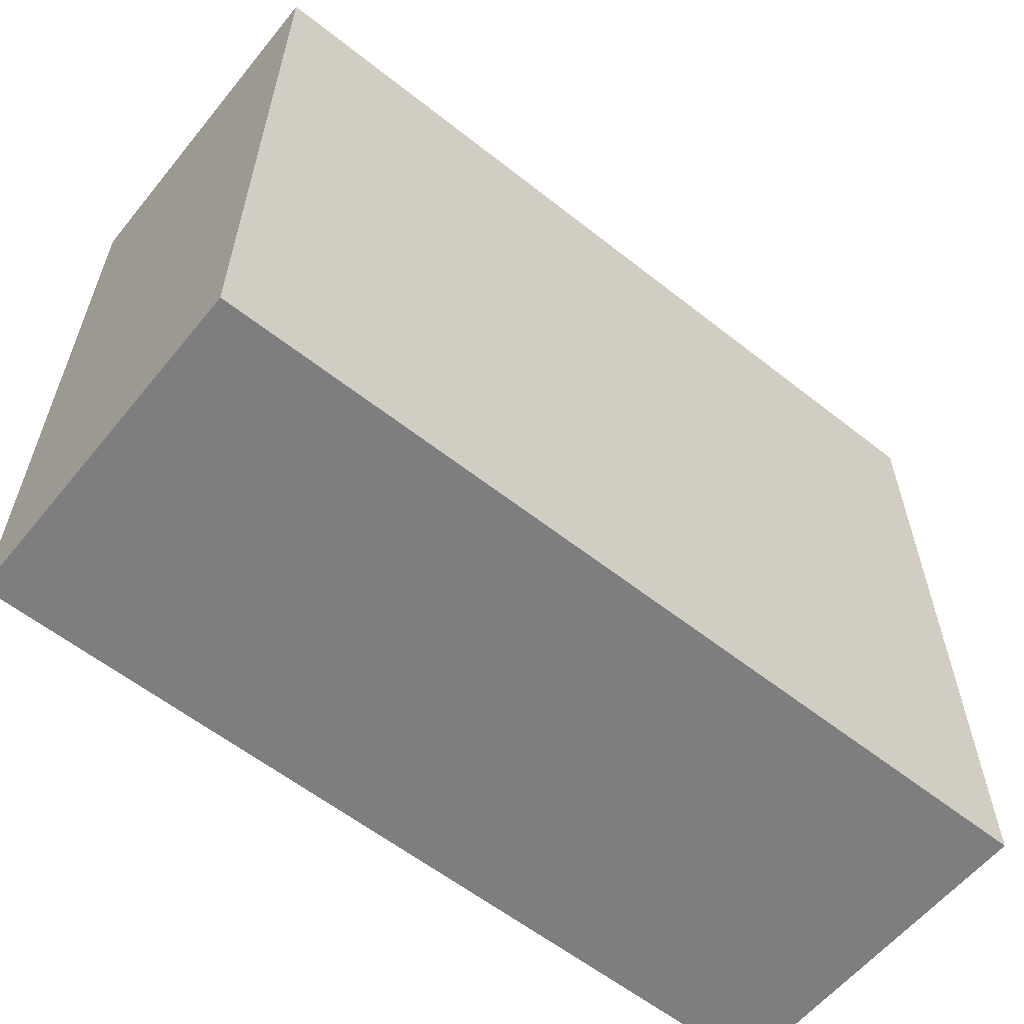
<metadata>
{"format":"obj","ext":"obj","renderer":"f3d","projection":"perspective","resolution":1024,"background":"white","views":[{"elev":-59.4,"azim":-39.0,"up":"+Z"}]}
</metadata>
<code>
v -0.7358 -0.2939 -0.6101
v 0.7358 -0.2939 -0.6101
v -0.7358 -0.2939 0.6101
v 0.7358 -0.2939 0.6101
v -0.7358 0.2939 -0.6101
v 0.7358 0.2939 -0.6101
v -0.7358 0.2939 0.6101
v 0.7358 0.2939 0.6101
v 0 0.2939 0
v 0.7358 0.2939 0
v 0 0.2939 -0.6101
v -0.7358 0.2939 0
v 0 0.2939 0.6101
v -0.7358 -0.2939 0
v -0.7358 0 0
v -0.7358 0 -0.6101
v -0.7358 0 0.6101
v 0 -0.2939 -0.6101
v 0 -0.2939 0
v 0.7358 -0.2939 0
v 0 -0.2939 0.6101
v 0.7358 0 -0.6101
v 0.7358 0 0
v 0.7358 0 0.6101
v 0 0 0.6101
v 0 0 -0.6101
v -0.3679 0.2939 -0.3051
v 0 0.2939 -0.3051
v -0.3679 0.2939 -0.6101
v 0.3679 0.2939 0.3051
v 0.7358 0.2939 0.3051
v 0.3679 0.2939 0
v 0.7358 0.2939 -0.3051
v 0.3679 0.2939 -0.6101
v 0.3679 0.2939 -0.3051
v -0.7358 0.2939 -0.3051
v -0.3679 0.2939 0
v -0.7358 0.2939 0.3051
v -0.3679 0.2939 0.6101
v -0.3679 0.2939 0.3051
v 0.3679 0.2939 0.6101
v 0 0.2939 0.3051
v -0.7358 -0.2939 -0.3051
v -0.7358 -0.1469 -0.3051
v -0.7358 -0.1469 -0.6101
v -0.7358 -0.2939 0.3051
v -0.7358 -0.1469 0.3051
v -0.7358 -0.1469 0
v -0.7358 0.1469 -0.3051
v -0.7358 0.1469 -0.6101
v -0.7358 0 -0.3051
v -0.7358 -0.1469 0.6101
v -0.7358 0 0.3051
v -0.7358 0.1469 0.6101
v -0.7358 0.1469 0.3051
v -0.7358 0.1469 0
v -0.3679 -0.2939 -0.6101
v -0.3679 -0.2939 -0.3051
v 0.3679 -0.2939 -0.6101
v 0.3679 -0.2939 -0.3051
v 0 -0.2939 -0.3051
v -0.3679 -0.2939 0.3051
v -0.3679 -0.2939 0
v 0.7358 -0.2939 -0.3051
v 0.3679 -0.2939 0
v 0.7358 -0.2939 0.3051
v 0.3679 -0.2939 0.6101
v 0.3679 -0.2939 0.3051
v -0.3679 -0.2939 0.6101
v 0 -0.2939 0.3051
v 0.7358 -0.1469 -0.6101
v 0.7358 0 -0.3051
v 0.7358 -0.1469 -0.3051
v 0.7358 0.1469 -0.6101
v 0.7358 0.1469 -0.3051
v 0.7358 0.1469 0.3051
v 0.7358 0.1469 0
v 0.7358 -0.1469 0
v 0.7358 0.1469 0.6101
v 0.7358 0 0.3051
v 0.7358 -0.1469 0.6101
v 0.7358 -0.1469 0.3051
v 0 -0.1469 0.6101
v -0.3679 -0.1469 0.6101
v 0.3679 -0.1469 0.6101
v 0.3679 0.1469 0.6101
v 0.3679 0 0.6101
v -0.3679 0 0.6101
v 0 0.1469 0.6101
v -0.3679 0.1469 0.6101
v -0.3679 -0.1469 -0.6101
v -0.3679 0.1469 -0.6101
v -0.3679 0 -0.6101
v 0.3679 -0.1469 -0.6101
v 0 -0.1469 -0.6101
v 0.3679 0 -0.6101
v 0 0.1469 -0.6101
v 0.3679 0.1469 -0.6101
v -0.5518 0.2939 -0.4576
v -0.3679 0.2939 -0.4576
v -0.5518 0.2939 -0.6101
v -0.184 0.2939 -0.1525
v 0 0.2939 -0.1525
v -0.184 0.2939 -0.3051
v 0 0.2939 -0.4576
v -0.184 0.2939 -0.6101
v -0.184 0.2939 -0.4576
v 0.184 0.2939 0.1525
v 0.3679 0.2939 0.1525
v 0.184 0.2939 0
v 0.5518 0.2939 0.4576
v 0.7358 0.2939 0.4576
v 0.5518 0.2939 0.3051
v 0.7358 0.2939 0.1525
v 0.5518 0.2939 0
v 0.5518 0.2939 0.1525
v 0.7358 0.2939 -0.1525
v 0.5518 0.2939 -0.3051
v 0.5518 0.2939 -0.1525
v 0.7358 0.2939 -0.4576
v 0.5518 0.2939 -0.6101
v 0.5518 0.2939 -0.4576
v 0.184 0.2939 -0.6101
v 0.184 0.2939 -0.4576
v 0.3679 0.2939 -0.4576
v 0.184 0.2939 -0.1525
v 0.3679 0.2939 -0.1525
v 0.184 0.2939 -0.3051
v -0.7358 0.2939 -0.4576
v -0.5518 0.2939 -0.3051
v -0.7358 0.2939 -0.1525
v -0.5518 0.2939 0
v -0.5518 0.2939 -0.1525
v -0.184 0.2939 0
v -0.3679 0.2939 -0.1525
v -0.7358 0.2939 0.1525
v -0.5518 0.2939 0.3051
v -0.5518 0.2939 0.1525
v -0.7358 0.2939 0.4576
v -0.5518 0.2939 0.6101
v -0.5518 0.2939 0.4576
v -0.184 0.2939 0.6101
v -0.184 0.2939 0.4576
v -0.3679 0.2939 0.4576
v 0.184 0.2939 0.6101
v 0.184 0.2939 0.4576
v 0 0.2939 0.4576
v 0.5518 0.2939 0.6101
v 0.3679 0.2939 0.4576
v 0 0.2939 0.1525
v 0.184 0.2939 0.3051
v -0.3679 0.2939 0.1525
v -0.184 0.2939 0.3051
v -0.184 0.2939 0.1525
v -0.7358 -0.2939 -0.4576
v -0.7358 -0.2204 -0.4576
v -0.7358 -0.2204 -0.6101
v -0.7358 -0.2939 -0.1525
v -0.7358 -0.2204 -0.1525
v -0.7358 -0.2204 -0.3051
v -0.7358 -0.07347 -0.4576
v -0.7358 -0.07347 -0.6101
v -0.7358 -0.1469 -0.4576
v -0.7358 -0.2939 0.1525
v -0.7358 -0.2204 0.1525
v -0.7358 -0.2204 0
v -0.7358 -0.2939 0.4576
v -0.7358 -0.2204 0.4576
v -0.7358 -0.2204 0.3051
v -0.7358 -0.07347 0.1525
v -0.7358 -0.07347 0
v -0.7358 -0.1469 0.1525
v -0.7358 0.07347 -0.1525
v -0.7358 0.07347 -0.3051
v -0.7358 0 -0.1525
v -0.7358 0.2204 -0.4576
v -0.7358 0.2204 -0.6101
v -0.7358 0.1469 -0.4576
v -0.7358 0.07347 -0.6101
v -0.7358 0 -0.4576
v -0.7358 0.07347 -0.4576
v -0.7358 -0.1469 -0.1525
v -0.7358 -0.07347 -0.1525
v -0.7358 -0.07347 -0.3051
v -0.7358 -0.2204 0.6101
v -0.7358 -0.1469 0.4576
v -0.7358 -0.07347 0.6101
v -0.7358 0 0.4576
v -0.7358 -0.07347 0.4576
v -0.7358 0 0.1525
v -0.7358 -0.07347 0.3051
v -0.7358 0.07347 0.6101
v -0.7358 0.1469 0.4576
v -0.7358 0.07347 0.4576
v -0.7358 0.2204 0.6101
v -0.7358 0.2204 0.4576
v -0.7358 0.2204 0.1525
v -0.7358 0.2204 0.3051
v -0.7358 0.2204 -0.1525
v -0.7358 0.2204 0
v -0.7358 0.2204 -0.3051
v -0.7358 0.07347 0
v -0.7358 0.1469 -0.1525
v -0.7358 0.07347 0.3051
v -0.7358 0.1469 0.1525
v -0.7358 0.07347 0.1525
v -0.5518 -0.2939 -0.6101
v -0.5518 -0.2939 -0.4576
v -0.184 -0.2939 -0.6101
v -0.184 -0.2939 -0.4576
v -0.3679 -0.2939 -0.4576
v -0.5518 -0.2939 -0.1525
v -0.5518 -0.2939 -0.3051
v 0.184 -0.2939 -0.6101
v 0.184 -0.2939 -0.4576
v 0 -0.2939 -0.4576
v 0.5518 -0.2939 -0.6101
v 0.5518 -0.2939 -0.4576
v 0.3679 -0.2939 -0.4576
v 0.184 -0.2939 -0.1525
v 0 -0.2939 -0.1525
v 0.184 -0.2939 -0.3051
v -0.184 -0.2939 0.1525
v -0.3679 -0.2939 0.1525
v -0.184 -0.2939 0
v -0.5518 -0.2939 0.4576
v -0.5518 -0.2939 0.3051
v -0.5518 -0.2939 0
v -0.5518 -0.2939 0.1525
v -0.184 -0.2939 -0.3051
v -0.184 -0.2939 -0.1525
v -0.3679 -0.2939 -0.1525
v 0.7358 -0.2939 -0.4576
v 0.5518 -0.2939 -0.3051
v 0.7358 -0.2939 -0.1525
v 0.5518 -0.2939 0
v 0.5518 -0.2939 -0.1525
v 0.184 -0.2939 0
v 0.3679 -0.2939 -0.1525
v 0.7358 -0.2939 0.1525
v 0.5518 -0.2939 0.3051
v 0.5518 -0.2939 0.1525
v 0.7358 -0.2939 0.4576
v 0.5518 -0.2939 0.6101
v 0.5518 -0.2939 0.4576
v 0.184 -0.2939 0.6101
v 0.184 -0.2939 0.4576
v 0.3679 -0.2939 0.4576
v -0.184 -0.2939 0.6101
v -0.184 -0.2939 0.4576
v 0 -0.2939 0.4576
v -0.5518 -0.2939 0.6101
v -0.3679 -0.2939 0.4576
v 0 -0.2939 0.1525
v -0.184 -0.2939 0.3051
v 0.3679 -0.2939 0.1525
v 0.184 -0.2939 0.3051
v 0.184 -0.2939 0.1525
v 0.7358 -0.2204 -0.6101
v 0.7358 -0.1469 -0.4576
v 0.7358 -0.2204 -0.4576
v 0.7358 -0.07347 -0.6101
v 0.7358 0 -0.4576
v 0.7358 -0.07347 -0.4576
v 0.7358 0 -0.1525
v 0.7358 -0.07347 -0.1525
v 0.7358 -0.07347 -0.3051
v 0.7358 0.07347 -0.6101
v 0.7358 0.1469 -0.4576
v 0.7358 0.07347 -0.4576
v 0.7358 0.2204 -0.6101
v 0.7358 0.2204 -0.4576
v 0.7358 0.2204 -0.1525
v 0.7358 0.2204 -0.3051
v 0.7358 0.2204 0.1525
v 0.7358 0.2204 0
v 0.7358 0.2204 0.4576
v 0.7358 0.2204 0.3051
v 0.7358 0.07347 0.1525
v 0.7358 0.07347 0
v 0.7358 0.1469 0.1525
v 0.7358 0.07347 -0.3051
v 0.7358 0.1469 -0.1525
v 0.7358 0.07347 -0.1525
v 0.7358 -0.2204 -0.3051
v 0.7358 -0.07347 0
v 0.7358 -0.1469 -0.1525
v 0.7358 -0.2204 0
v 0.7358 -0.2204 -0.1525
v 0.7358 0.07347 0.3051
v 0.7358 0 0.1525
v 0.7358 0.2204 0.6101
v 0.7358 0.1469 0.4576
v 0.7358 0.07347 0.6101
v 0.7358 0 0.4576
v 0.7358 0.07347 0.4576
v 0.7358 -0.07347 0.6101
v 0.7358 -0.1469 0.4576
v 0.7358 -0.07347 0.4576
v 0.7358 -0.2204 0.6101
v 0.7358 -0.2204 0.4576
v 0.7358 -0.2204 0.1525
v 0.7358 -0.2204 0.3051
v 0.7358 -0.07347 0.1525
v 0.7358 -0.07347 0.3051
v 0.7358 -0.1469 0.1525
v -0.3679 -0.2204 0.6101
v -0.5518 -0.2204 0.6101
v 0 -0.2204 0.6101
v -0.184 -0.2204 0.6101
v 0 -0.07347 0.6101
v -0.184 -0.07347 0.6101
v -0.184 -0.1469 0.6101
v 0.3679 -0.2204 0.6101
v 0.184 -0.2204 0.6101
v 0.5518 -0.2204 0.6101
v 0.5518 -0.07347 0.6101
v 0.5518 -0.1469 0.6101
v 0.5518 0.07347 0.6101
v 0.5518 0 0.6101
v 0.5518 0.2204 0.6101
v 0.5518 0.1469 0.6101
v 0.184 0.07347 0.6101
v 0.184 0 0.6101
v 0.3679 0.07347 0.6101
v 0.184 -0.1469 0.6101
v 0.3679 -0.07347 0.6101
v 0.184 -0.07347 0.6101
v -0.5518 -0.1469 0.6101
v -0.184 0 0.6101
v -0.3679 -0.07347 0.6101
v -0.5518 0 0.6101
v -0.5518 -0.07347 0.6101
v 0.184 0.1469 0.6101
v 0 0.07347 0.6101
v 0.3679 0.2204 0.6101
v 0 0.2204 0.6101
v 0.184 0.2204 0.6101
v -0.3679 0.2204 0.6101
v -0.184 0.2204 0.6101
v -0.5518 0.2204 0.6101
v -0.5518 0.07347 0.6101
v -0.5518 0.1469 0.6101
v -0.184 0.07347 0.6101
v -0.184 0.1469 0.6101
v -0.3679 0.07347 0.6101
v -0.5518 -0.2204 -0.6101
v -0.5518 -0.07347 -0.6101
v -0.5518 -0.1469 -0.6101
v -0.184 -0.2204 -0.6101
v -0.3679 -0.2204 -0.6101
v -0.5518 0.07347 -0.6101
v -0.5518 0 -0.6101
v -0.5518 0.2204 -0.6101
v -0.5518 0.1469 -0.6101
v -0.184 0.07347 -0.6101
v -0.184 0 -0.6101
v -0.3679 0.07347 -0.6101
v 0.184 -0.07347 -0.6101
v 0.184 -0.1469 -0.6101
v 0 -0.07347 -0.6101
v 0.5518 -0.2204 -0.6101
v 0.3679 -0.2204 -0.6101
v 0 -0.2204 -0.6101
v 0.184 -0.2204 -0.6101
v -0.3679 -0.07347 -0.6101
v -0.184 -0.07347 -0.6101
v -0.184 -0.1469 -0.6101
v 0.5518 -0.1469 -0.6101
v 0.184 0 -0.6101
v 0.3679 -0.07347 -0.6101
v 0.5518 0 -0.6101
v 0.5518 -0.07347 -0.6101
v -0.184 0.1469 -0.6101
v 0 0.07347 -0.6101
v -0.3679 0.2204 -0.6101
v 0 0.2204 -0.6101
v -0.184 0.2204 -0.6101
v 0.3679 0.2204 -0.6101
v 0.184 0.2204 -0.6101
v 0.5518 0.2204 -0.6101
v 0.5518 0.07347 -0.6101
v 0.5518 0.1469 -0.6101
v 0.184 0.07347 -0.6101
v 0.184 0.1469 -0.6101
v 0.3679 0.07347 -0.6101
f 5 99 101
f 99 27 100
f 100 29 101
f 99 100 101
f 27 102 104
f 102 9 103
f 103 28 104
f 102 103 104
f 28 105 107
f 105 11 106
f 106 29 107
f 105 106 107
f 27 104 100
f 104 28 107
f 107 29 100
f 104 107 100
f 9 108 110
f 108 30 109
f 109 32 110
f 108 109 110
f 30 111 113
f 111 8 112
f 112 31 113
f 111 112 113
f 31 114 116
f 114 10 115
f 115 32 116
f 114 115 116
f 30 113 109
f 113 31 116
f 116 32 109
f 113 116 109
f 10 117 119
f 117 33 118
f 118 35 119
f 117 118 119
f 33 120 122
f 120 6 121
f 121 34 122
f 120 121 122
f 34 123 125
f 123 11 124
f 124 35 125
f 123 124 125
f 33 122 118
f 122 34 125
f 125 35 118
f 122 125 118
f 9 110 103
f 110 32 126
f 126 28 103
f 110 126 103
f 32 115 127
f 115 10 119
f 119 35 127
f 115 119 127
f 35 124 128
f 124 11 105
f 105 28 128
f 124 105 128
f 32 127 126
f 127 35 128
f 128 28 126
f 127 128 126
f 5 129 99
f 129 36 130
f 130 27 99
f 129 130 99
f 36 131 133
f 131 12 132
f 132 37 133
f 131 132 133
f 37 134 135
f 134 9 102
f 102 27 135
f 134 102 135
f 36 133 130
f 133 37 135
f 135 27 130
f 133 135 130
f 12 136 138
f 136 38 137
f 137 40 138
f 136 137 138
f 38 139 141
f 139 7 140
f 140 39 141
f 139 140 141
f 39 142 144
f 142 13 143
f 143 40 144
f 142 143 144
f 38 141 137
f 141 39 144
f 144 40 137
f 141 144 137
f 13 145 147
f 145 41 146
f 146 42 147
f 145 146 147
f 41 148 149
f 148 8 111
f 111 30 149
f 148 111 149
f 30 108 151
f 108 9 150
f 150 42 151
f 108 150 151
f 41 149 146
f 149 30 151
f 151 42 146
f 149 151 146
f 12 138 132
f 138 40 152
f 152 37 132
f 138 152 132
f 40 143 153
f 143 13 147
f 147 42 153
f 143 147 153
f 42 150 154
f 150 9 134
f 134 37 154
f 150 134 154
f 40 153 152
f 153 42 154
f 154 37 152
f 153 154 152
f 1 155 157
f 155 43 156
f 156 45 157
f 155 156 157
f 43 158 160
f 158 14 159
f 159 44 160
f 158 159 160
f 44 161 163
f 161 16 162
f 162 45 163
f 161 162 163
f 43 160 156
f 160 44 163
f 163 45 156
f 160 163 156
f 14 164 166
f 164 46 165
f 165 48 166
f 164 165 166
f 46 167 169
f 167 3 168
f 168 47 169
f 167 168 169
f 47 170 172
f 170 15 171
f 171 48 172
f 170 171 172
f 46 169 165
f 169 47 172
f 172 48 165
f 169 172 165
f 15 173 175
f 173 49 174
f 174 51 175
f 173 174 175
f 49 176 178
f 176 5 177
f 177 50 178
f 176 177 178
f 50 179 181
f 179 16 180
f 180 51 181
f 179 180 181
f 49 178 174
f 178 50 181
f 181 51 174
f 178 181 174
f 14 166 159
f 166 48 182
f 182 44 159
f 166 182 159
f 48 171 183
f 171 15 175
f 175 51 183
f 171 175 183
f 51 180 184
f 180 16 161
f 161 44 184
f 180 161 184
f 48 183 182
f 183 51 184
f 184 44 182
f 183 184 182
f 3 185 168
f 185 52 186
f 186 47 168
f 185 186 168
f 52 187 189
f 187 17 188
f 188 53 189
f 187 188 189
f 53 190 191
f 190 15 170
f 170 47 191
f 190 170 191
f 52 189 186
f 189 53 191
f 191 47 186
f 189 191 186
f 17 192 194
f 192 54 193
f 193 55 194
f 192 193 194
f 54 195 196
f 195 7 139
f 139 38 196
f 195 139 196
f 38 136 198
f 136 12 197
f 197 55 198
f 136 197 198
f 54 196 193
f 196 38 198
f 198 55 193
f 196 198 193
f 12 131 200
f 131 36 199
f 199 56 200
f 131 199 200
f 36 129 201
f 129 5 176
f 176 49 201
f 129 176 201
f 49 173 203
f 173 15 202
f 202 56 203
f 173 202 203
f 36 201 199
f 201 49 203
f 203 56 199
f 201 203 199
f 17 194 188
f 194 55 204
f 204 53 188
f 194 204 188
f 55 197 205
f 197 12 200
f 200 56 205
f 197 200 205
f 56 202 206
f 202 15 190
f 190 53 206
f 202 190 206
f 55 205 204
f 205 56 206
f 206 53 204
f 205 206 204
f 1 207 155
f 207 57 208
f 208 43 155
f 207 208 155
f 57 209 211
f 209 18 210
f 210 58 211
f 209 210 211
f 58 212 213
f 212 14 158
f 158 43 213
f 212 158 213
f 57 211 208
f 211 58 213
f 213 43 208
f 211 213 208
f 18 214 216
f 214 59 215
f 215 61 216
f 214 215 216
f 59 217 219
f 217 2 218
f 218 60 219
f 217 218 219
f 60 220 222
f 220 19 221
f 221 61 222
f 220 221 222
f 59 219 215
f 219 60 222
f 222 61 215
f 219 222 215
f 19 223 225
f 223 62 224
f 224 63 225
f 223 224 225
f 62 226 227
f 226 3 167
f 167 46 227
f 226 167 227
f 46 164 229
f 164 14 228
f 228 63 229
f 164 228 229
f 62 227 224
f 227 46 229
f 229 63 224
f 227 229 224
f 18 216 210
f 216 61 230
f 230 58 210
f 216 230 210
f 61 221 231
f 221 19 225
f 225 63 231
f 221 225 231
f 63 228 232
f 228 14 212
f 212 58 232
f 228 212 232
f 61 231 230
f 231 63 232
f 232 58 230
f 231 232 230
f 2 233 218
f 233 64 234
f 234 60 218
f 233 234 218
f 64 235 237
f 235 20 236
f 236 65 237
f 235 236 237
f 65 238 239
f 238 19 220
f 220 60 239
f 238 220 239
f 64 237 234
f 237 65 239
f 239 60 234
f 237 239 234
f 20 240 242
f 240 66 241
f 241 68 242
f 240 241 242
f 66 243 245
f 243 4 244
f 244 67 245
f 243 244 245
f 67 246 248
f 246 21 247
f 247 68 248
f 246 247 248
f 66 245 241
f 245 67 248
f 248 68 241
f 245 248 241
f 21 249 251
f 249 69 250
f 250 70 251
f 249 250 251
f 69 252 253
f 252 3 226
f 226 62 253
f 252 226 253
f 62 223 255
f 223 19 254
f 254 70 255
f 223 254 255
f 69 253 250
f 253 62 255
f 255 70 250
f 253 255 250
f 20 242 236
f 242 68 256
f 256 65 236
f 242 256 236
f 68 247 257
f 247 21 251
f 251 70 257
f 247 251 257
f 70 254 258
f 254 19 238
f 238 65 258
f 254 238 258
f 68 257 256
f 257 70 258
f 258 65 256
f 257 258 256
f 2 259 261
f 259 71 260
f 260 73 261
f 259 260 261
f 71 262 264
f 262 22 263
f 263 72 264
f 262 263 264
f 72 265 267
f 265 23 266
f 266 73 267
f 265 266 267
f 71 264 260
f 264 72 267
f 267 73 260
f 264 267 260
f 22 268 270
f 268 74 269
f 269 75 270
f 268 269 270
f 74 271 272
f 271 6 120
f 120 33 272
f 271 120 272
f 33 117 274
f 117 10 273
f 273 75 274
f 117 273 274
f 74 272 269
f 272 33 274
f 274 75 269
f 272 274 269
f 10 114 276
f 114 31 275
f 275 77 276
f 114 275 276
f 31 112 278
f 112 8 277
f 277 76 278
f 112 277 278
f 76 279 281
f 279 23 280
f 280 77 281
f 279 280 281
f 31 278 275
f 278 76 281
f 281 77 275
f 278 281 275
f 22 270 263
f 270 75 282
f 282 72 263
f 270 282 263
f 75 273 283
f 273 10 276
f 276 77 283
f 273 276 283
f 77 280 284
f 280 23 265
f 265 72 284
f 280 265 284
f 75 283 282
f 283 77 284
f 284 72 282
f 283 284 282
f 2 261 233
f 261 73 285
f 285 64 233
f 261 285 233
f 73 266 287
f 266 23 286
f 286 78 287
f 266 286 287
f 78 288 289
f 288 20 235
f 235 64 289
f 288 235 289
f 73 287 285
f 287 78 289
f 289 64 285
f 287 289 285
f 23 279 291
f 279 76 290
f 290 80 291
f 279 290 291
f 76 277 293
f 277 8 292
f 292 79 293
f 277 292 293
f 79 294 296
f 294 24 295
f 295 80 296
f 294 295 296
f 76 293 290
f 293 79 296
f 296 80 290
f 293 296 290
f 24 297 299
f 297 81 298
f 298 82 299
f 297 298 299
f 81 300 301
f 300 4 243
f 243 66 301
f 300 243 301
f 66 240 303
f 240 20 302
f 302 82 303
f 240 302 303
f 81 301 298
f 301 66 303
f 303 82 298
f 301 303 298
f 23 291 286
f 291 80 304
f 304 78 286
f 291 304 286
f 80 295 305
f 295 24 299
f 299 82 305
f 295 299 305
f 82 302 306
f 302 20 288
f 288 78 306
f 302 288 306
f 80 305 304
f 305 82 306
f 306 78 304
f 305 306 304
f 3 252 308
f 252 69 307
f 307 84 308
f 252 307 308
f 69 249 310
f 249 21 309
f 309 83 310
f 249 309 310
f 83 311 313
f 311 25 312
f 312 84 313
f 311 312 313
f 69 310 307
f 310 83 313
f 313 84 307
f 310 313 307
f 21 246 315
f 246 67 314
f 314 85 315
f 246 314 315
f 67 244 316
f 244 4 300
f 300 81 316
f 244 300 316
f 81 297 318
f 297 24 317
f 317 85 318
f 297 317 318
f 67 316 314
f 316 81 318
f 318 85 314
f 316 318 314
f 24 294 320
f 294 79 319
f 319 87 320
f 294 319 320
f 79 292 322
f 292 8 321
f 321 86 322
f 292 321 322
f 86 323 325
f 323 25 324
f 324 87 325
f 323 324 325
f 79 322 319
f 322 86 325
f 325 87 319
f 322 325 319
f 21 315 309
f 315 85 326
f 326 83 309
f 315 326 309
f 85 317 327
f 317 24 320
f 320 87 327
f 317 320 327
f 87 324 328
f 324 25 311
f 311 83 328
f 324 311 328
f 85 327 326
f 327 87 328
f 328 83 326
f 327 328 326
f 3 308 185
f 308 84 329
f 329 52 185
f 308 329 185
f 84 312 331
f 312 25 330
f 330 88 331
f 312 330 331
f 88 332 333
f 332 17 187
f 187 52 333
f 332 187 333
f 84 331 329
f 331 88 333
f 333 52 329
f 331 333 329
f 25 323 335
f 323 86 334
f 334 89 335
f 323 334 335
f 86 321 336
f 321 8 148
f 148 41 336
f 321 148 336
f 41 145 338
f 145 13 337
f 337 89 338
f 145 337 338
f 86 336 334
f 336 41 338
f 338 89 334
f 336 338 334
f 13 142 340
f 142 39 339
f 339 90 340
f 142 339 340
f 39 140 341
f 140 7 195
f 195 54 341
f 140 195 341
f 54 192 343
f 192 17 342
f 342 90 343
f 192 342 343
f 39 341 339
f 341 54 343
f 343 90 339
f 341 343 339
f 25 335 330
f 335 89 344
f 344 88 330
f 335 344 330
f 89 337 345
f 337 13 340
f 340 90 345
f 337 340 345
f 90 342 346
f 342 17 332
f 332 88 346
f 342 332 346
f 89 345 344
f 345 90 346
f 346 88 344
f 345 346 344
f 1 157 207
f 157 45 347
f 347 57 207
f 157 347 207
f 45 162 349
f 162 16 348
f 348 91 349
f 162 348 349
f 91 350 351
f 350 18 209
f 209 57 351
f 350 209 351
f 45 349 347
f 349 91 351
f 351 57 347
f 349 351 347
f 16 179 353
f 179 50 352
f 352 93 353
f 179 352 353
f 50 177 355
f 177 5 354
f 354 92 355
f 177 354 355
f 92 356 358
f 356 26 357
f 357 93 358
f 356 357 358
f 50 355 352
f 355 92 358
f 358 93 352
f 355 358 352
f 26 359 361
f 359 94 360
f 360 95 361
f 359 360 361
f 94 362 363
f 362 2 217
f 217 59 363
f 362 217 363
f 59 214 365
f 214 18 364
f 364 95 365
f 214 364 365
f 94 363 360
f 363 59 365
f 365 95 360
f 363 365 360
f 16 353 348
f 353 93 366
f 366 91 348
f 353 366 348
f 93 357 367
f 357 26 361
f 361 95 367
f 357 361 367
f 95 364 368
f 364 18 350
f 350 91 368
f 364 350 368
f 93 367 366
f 367 95 368
f 368 91 366
f 367 368 366
f 2 362 259
f 362 94 369
f 369 71 259
f 362 369 259
f 94 359 371
f 359 26 370
f 370 96 371
f 359 370 371
f 96 372 373
f 372 22 262
f 262 71 373
f 372 262 373
f 94 371 369
f 371 96 373
f 373 71 369
f 371 373 369
f 26 356 375
f 356 92 374
f 374 97 375
f 356 374 375
f 92 354 376
f 354 5 101
f 101 29 376
f 354 101 376
f 29 106 378
f 106 11 377
f 377 97 378
f 106 377 378
f 92 376 374
f 376 29 378
f 378 97 374
f 376 378 374
f 11 123 380
f 123 34 379
f 379 98 380
f 123 379 380
f 34 121 381
f 121 6 271
f 271 74 381
f 121 271 381
f 74 268 383
f 268 22 382
f 382 98 383
f 268 382 383
f 34 381 379
f 381 74 383
f 383 98 379
f 381 383 379
f 26 375 370
f 375 97 384
f 384 96 370
f 375 384 370
f 97 377 385
f 377 11 380
f 380 98 385
f 377 380 385
f 98 382 386
f 382 22 372
f 372 96 386
f 382 372 386
f 97 385 384
f 385 98 386
f 386 96 384
f 385 386 384

</code>
